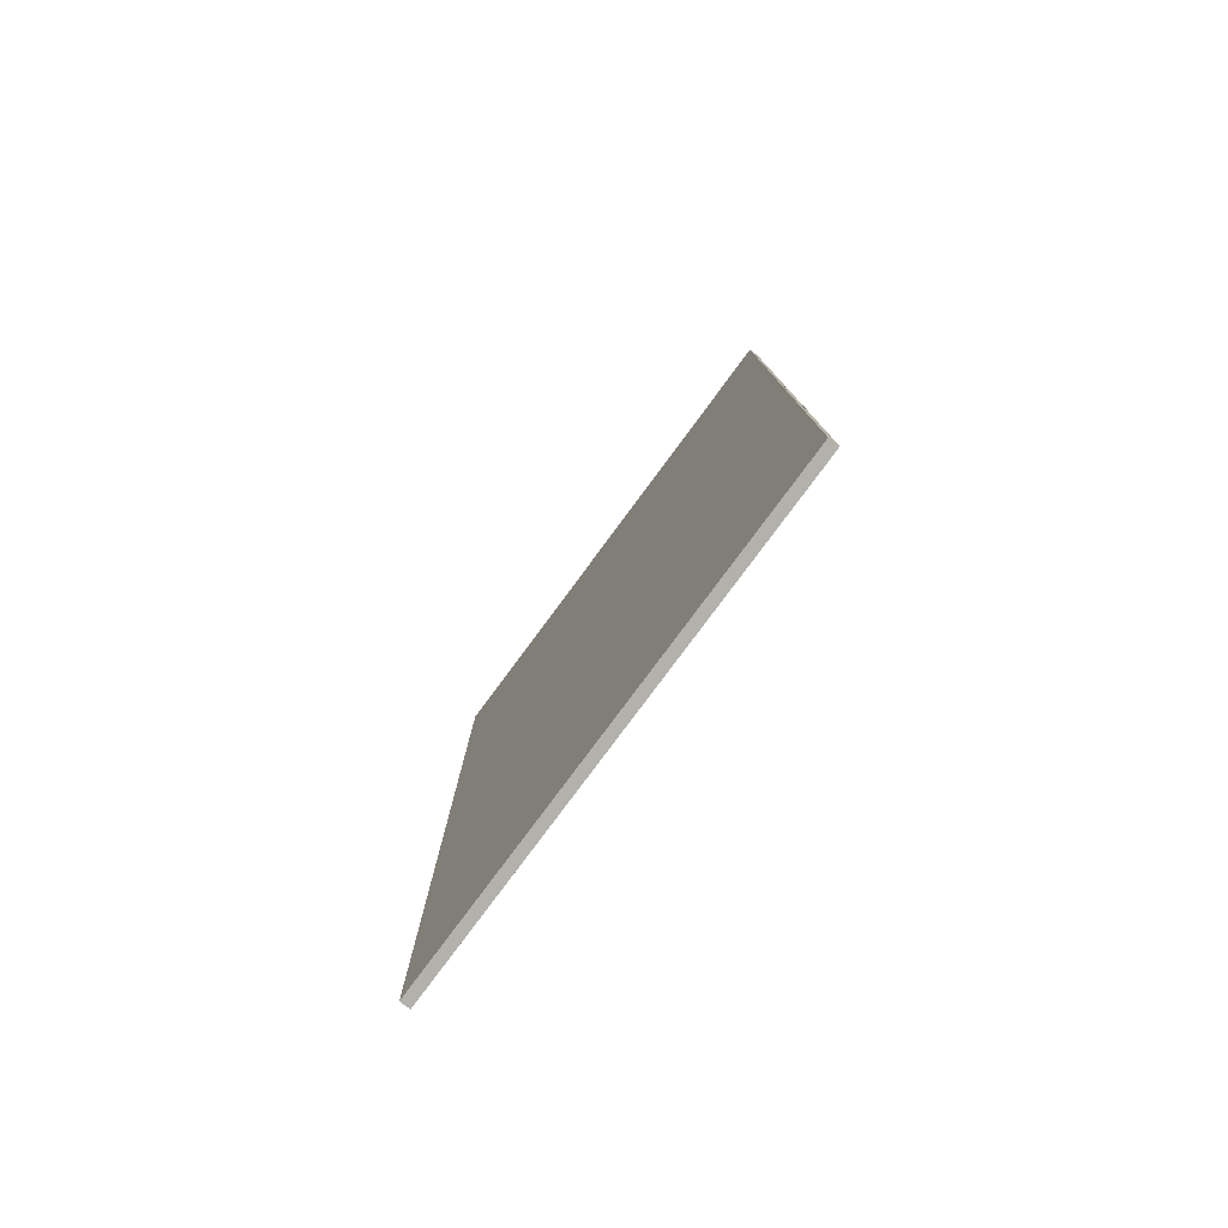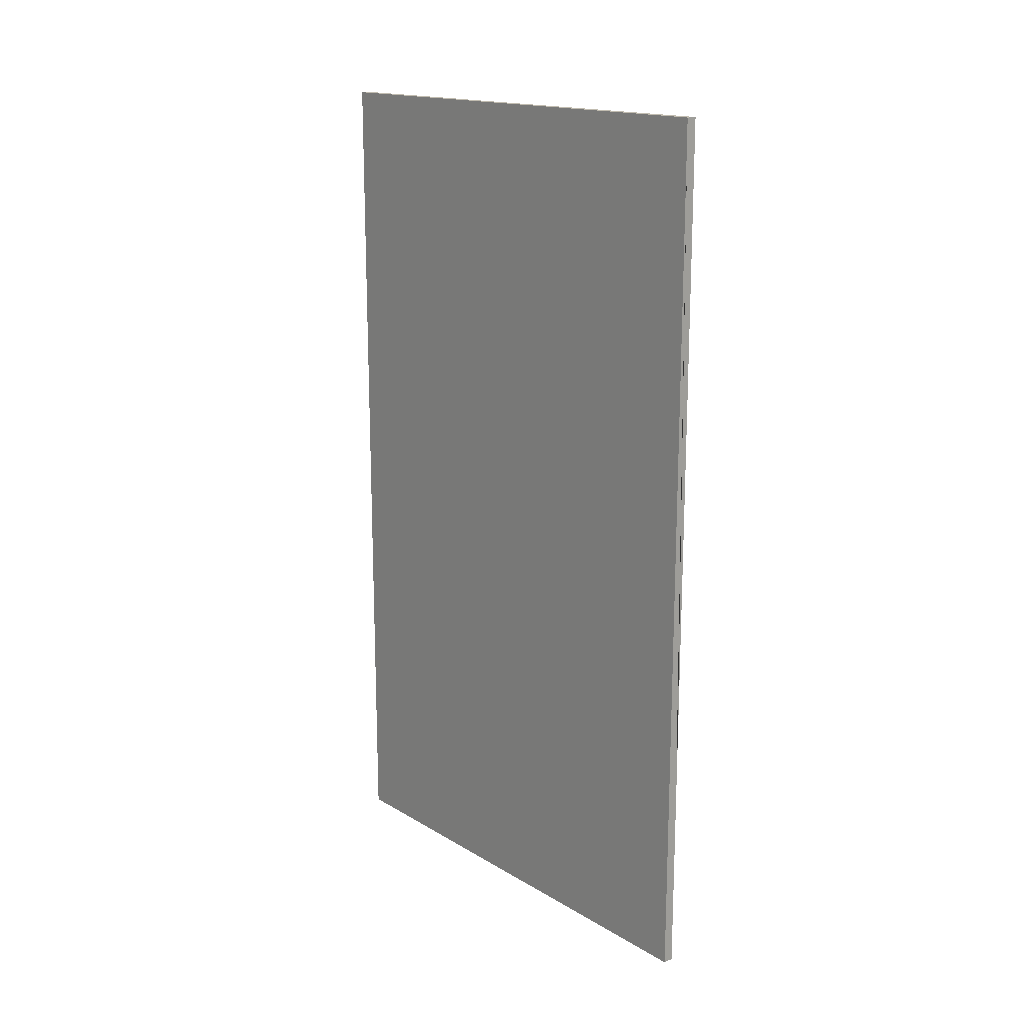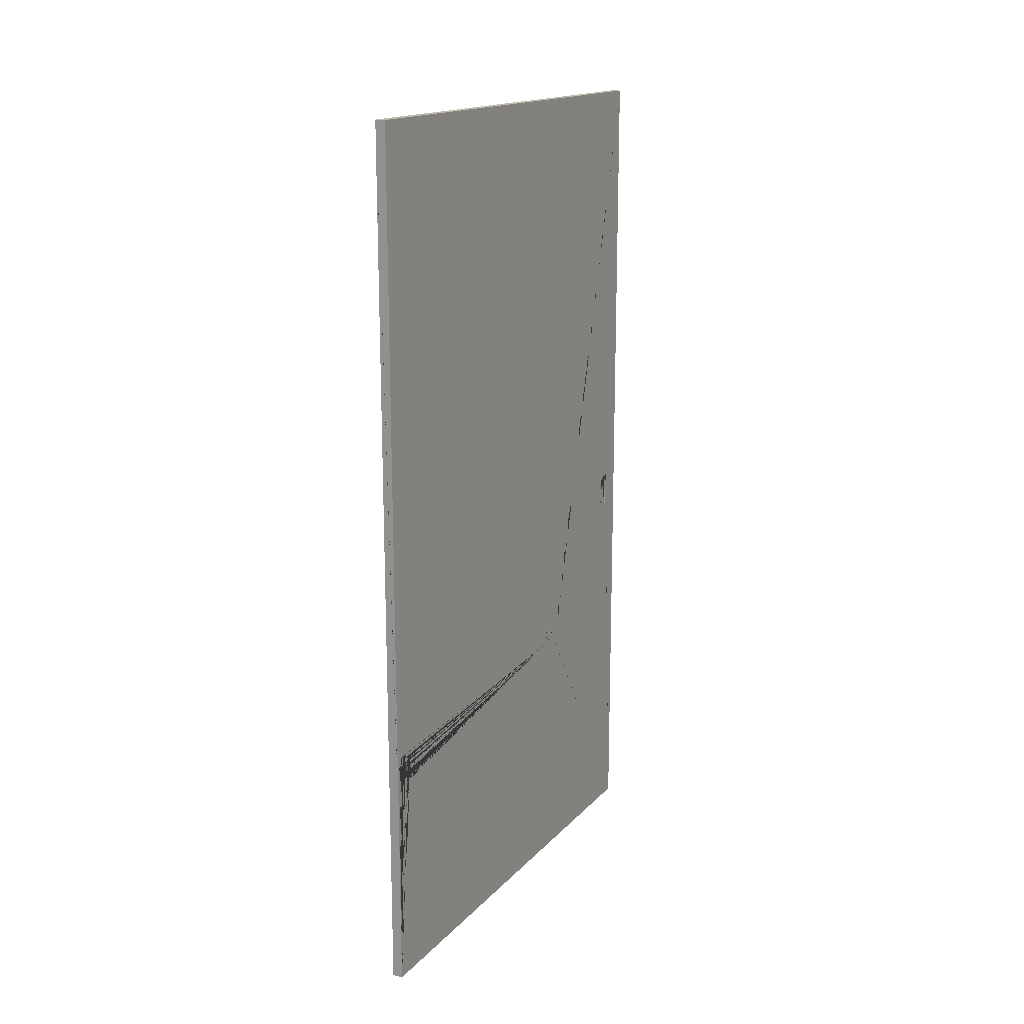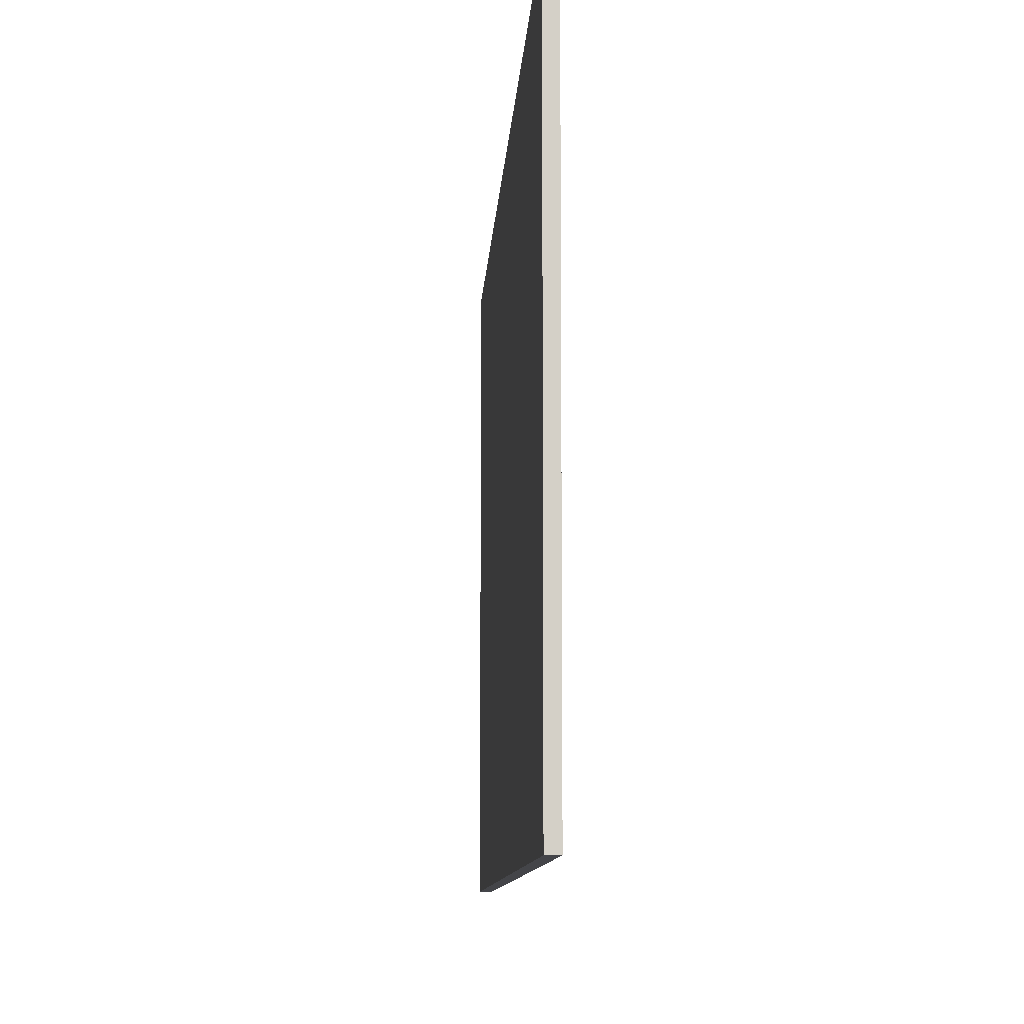
<metadata>
{"format":"obj","ext":"obj","renderer":"f3d","projection":"perspective","resolution":1024,"background":"white","views":[{"elev":-79.0,"azim":-36.5,"up":"+Y"},{"elev":16.5,"azim":-40.0,"up":"+Y"},{"elev":16.5,"azim":27.6,"up":"+Y"},{"elev":-9.1,"azim":-2.9,"up":"+Z"}]}
</metadata>
<code>
o back7_zoetrope.361
v 0.000643 -0.000873 -0.1724
v 0.000254 -0.001062 -0.1706
v -0.000116 -0.001643 -0.1688
v -0.00045 -0.002589 -0.1672
v -0.000909 -0.01453 -0.1646
v -0.000957 -0.005398 -0.1647
v -0.000735 -0.003859 -0.1658
v -0.001107 -0.007139 -0.1639
v -0.001179 -0.009005 -0.1635
v -0.001169 -0.01091 -0.1635
v -0.001077 -0.01278 -0.1639
v 0.000348 -0.01893 -0.1705
v -0.000372 -0.01737 -0.1671
v -2.8e-05 -0.01833 -0.1687
v -0.00067 -0.01608 -0.1657
v -0.000936 -0.04999 0.1767
v -0.00061 -0.04981 0.1783
v -0.001191 -0.05049 0.1752
v -0.001437 -0.05366 0.1717
v -0.001364 -0.05129 0.1738
v -0.000226 -0.04997 0.1799
v 0.000197 -0.05045 0.1814
v -0.001142 -0.05667 0.1706
v 0.000642 -0.05124 0.1827
v 0.000293 -0.06254 0.1723
v -0.000137 -0.06126 0.1714
v -0.00053 -0.05981 0.1708
v -0.00087 -0.05826 0.1706
v -0.001334 -0.05511 0.171
v -0.001448 -0.05236 0.1726
v 0.000632 0.1545 -0.3309
v -0.000315 0.1541 -0.327
v -0.001217 0.1529 -0.3233
v -0.002037 0.1509 -0.32
v -0.003228 0.126 -0.3147
v -0.003287 0.1451 -0.3148
v -0.002737 0.1483 -0.3171
v -0.003663 0.1414 -0.3132
v -0.003849 0.1375 -0.3124
v -0.003837 0.1335 -0.3124
v -0.003627 0.1296 -0.3132
v -0.000199 0.1168 -0.3269
v -0.001941 0.1201 -0.3199
v -0.00111 0.1181 -0.3232
v -0.002658 0.1228 -0.317
v -0.002942 -0.03447 0.1771
v -0.002217 -0.03411 0.1809
v -0.003508 -0.03562 0.1734
v -0.004047 -0.04317 0.1646
v -0.003891 -0.03751 0.1699
v -0.001365 -0.03456 0.1847
v -0.003385 -0.05047 0.1619
v -0.000181 -0.06485 0.1659
v -0.001139 -0.06169 0.1637
v -0.002017 -0.05814 0.1623
v -0.002777 -0.05434 0.1617
v -0.003815 -0.04669 0.1629
v -0.004073 -0.04007 0.167
v -0.001215 -0.04249 0.1786
v -0.000652 -0.04231 0.1807
v -0.001695 -0.04311 0.1766
v -0.002448 -0.04726 0.1717
v -0.00207 -0.04414 0.1747
v -3e-05 -0.04259 0.1828
v 0.000624 -0.04331 0.1847
v -0.002284 -0.05131 0.1702
v 0.000102 -0.06082 0.1737
v -0.000529 -0.05934 0.1722
v -0.001106 -0.05757 0.1711
v -0.001605 -0.05558 0.1704
v -0.002003 -0.05346 0.17
v -0.002434 -0.04921 0.1707
v -0.002325 -0.04555 0.1731
v -0.01019 -0.2936 -0.3558
v 0.000692 -0.2936 -0.3558
v 0.000692 0.631 -0.3558
v -0.01018 0.631 -0.3558
v -0.01019 -0.2936 0.1881
v -0.01019 0.631 0.1881
v 0.000692 -0.2936 0.1881
v 0.000692 0.631 0.1881
v 0.000692 0.1545 -0.3311
v 0.000692 0.1545 -0.3308
v 0.000692 0.1529 -0.3229
v 0.000692 0.1541 -0.3268
v 0.000692 0.1545 -0.3311
v 0.000692 0.1544 -0.3311
v 0.000692 0.1541 -0.3268
v 0.000692 0.1545 -0.3308
v 0.000692 -0.06578 0.1694
v 0.000692 -0.06538 0.1697
v 0.000692 -0.06652 0.1688
v 0.000692 -0.06711 0.1683
v 0.000692 -0.0572 0.1764
v 0.000692 -0.04274 0.1881
v 0.000411 -0.04106 0.1881
v 0.000692 -0.06715 0.1683
v 0.000692 -0.0647 0.1657
v 0.000692 -0.06139 0.1634
v 0.000692 -0.0647 0.1657
v 0.000692 -0.05301 0.1815
v 0.000692 -0.05934 0.1766
v 0.000692 -0.06347 0.1733
v 0.000692 -0.06322 0.1735
v 0.000692 -0.06291 0.1738
v 0.000692 -0.06275 0.1739
v 0.000692 -0.06348 0.1733
v 0.000692 -0.06247 0.1722
v 0.000692 -0.05769 0.1618
v 0.000692 -0.06138 0.1634
v 0.000692 -0.06247 0.1722
v 0.000692 -0.06111 0.1712
v 0.000692 -0.05959 0.1706
v 0.000692 -0.06111 0.1712
v 0.000692 -0.06183 0.1752
v 0.000692 -0.06073 0.1735
v 0.000692 -0.04511 0.184
v 0.000692 -0.06031 0.176
v 0.000692 -0.06174 0.1753
v 0.000692 -0.06171 0.1753
v 0.000692 -0.06179 0.1753
v 0.000692 -0.05916 0.1719
v 0.000692 -0.06073 0.1735
v 0.000692 -0.05959 0.1706
v 0.000692 -0.05798 0.1702
v 0.000692 -0.05376 0.161
v 0.000692 -0.05767 0.1618
v 0.000692 -0.0573 0.1706
v 0.000692 -0.05916 0.1719
v 0.000692 -0.05634 0.1702
v 0.000692 -0.05798 0.1702
v 0.000692 -0.05524 0.1697
v 0.000692 -0.0573 0.1706
v 0.000692 -0.05634 0.1702
v 0.000692 -0.05475 0.1705
v 0.000692 -0.05523 0.1697
v 0.000692 -0.05306 0.1693
v 0.000692 -0.04979 0.161
v 0.000692 -0.05375 0.161
v 0.000692 -0.05214 0.1822
v 0.000692 -0.05328 0.1712
v 0.000692 -0.05475 0.1705
v 0.000692 -0.05306 0.1693
v 0.000692 -0.05087 0.1693
v 0.000692 -0.05198 0.1722
v 0.000692 -0.05327 0.1712
v 0.000692 -0.04977 0.1611
v 0.000692 -0.04594 0.1619
v 0.000692 -0.05198 0.1722
v 0.000692 -0.05093 0.1734
v 0.000692 -0.05086 0.1693
v 0.000692 -0.04875 0.1699
v -0.000125 -0.03782 0.1881
v 0.000692 -0.05187 0.1824
v 0.000692 -0.05092 0.1734
v 0.000692 -0.05015 0.1748
v 0.000692 -0.04428 0.1845
v 0.000692 -0.05159 0.1826
v 0.000692 -0.0497 0.1764
v 0.000692 -0.05015 0.1748
v 0.000692 -0.0468 0.1708
v 0.000692 -0.04874 0.1699
v 0.000692 -0.05135 0.1828
v 0.000692 -0.05123 0.1827
v 0.000692 -0.04958 0.178
v 0.000692 -0.0497 0.1764
v 0.000692 -0.05123 0.1827
v 0.000692 -0.05036 0.1812
v 0.000692 -0.04593 0.1619
v 0.000692 -0.04239 0.1636
v 0.000692 -0.04958 0.178
v 0.000692 -0.04981 0.1797
v 0.000692 -0.05036 0.1812
v 0.000692 -0.04981 0.1797
v 0.000692 -0.0451 0.1722
v 0.000692 -0.04679 0.1708
v 0.000692 -0.04373 0.1739
v 0.000692 -0.0451 0.1722
v 0.000692 -0.04237 0.1636
v 0.000692 -0.03928 0.166
v 0.000692 -0.04405 0.1846
v 0.000692 -0.04276 0.1759
v 0.000692 -0.04373 0.1739
v 0.000692 -0.04382 0.1847
v 0.000692 -0.04275 0.1759
v 0.000692 -0.04221 0.1781
v 0.000692 -0.03675 0.169
v 0.000692 -0.03926 0.166
v 0.000692 -0.0436 0.1848
v -0.000232 -0.03718 0.1881
v 0.000692 -0.04212 0.1803
v 0.000692 -0.04221 0.1781
v 0.000692 -0.04342 0.1849
v 0.000692 -0.0433 0.1847
v 0.000692 -0.04248 0.1826
v 0.000692 -0.04212 0.1803
v 0.000692 -0.0433 0.1847
v 0.000692 -0.04249 0.1826
v 0.000692 -0.03674 0.169
v 0.000692 -0.03492 0.1725
v -0.000323 -0.03664 0.1881
v 0.000692 -0.03386 0.1763
v 0.000692 -0.03492 0.1725
v -0.000402 -0.03616 0.1881
v 0.000692 -0.03362 0.1803
v 0.000692 -0.03386 0.1763
v 0.000692 -0.03562 0.1881
v 0.000692 -0.03564 0.1881
v 0.000526 -0.03564 0.1881
v -0.000473 -0.03573 0.1881
v 0.000692 -0.03422 0.1843
v 0.000692 -0.03363 0.1803
v 0.000692 -0.03561 0.1881
v 0.000692 -0.03422 0.1843
v 0.000508 -0.03564 0.1881
v 0.000692 -0.01893 -0.1704
v 0.000692 -0.01893 -0.1704
v 0.000692 -0.01912 -0.1721
v 0.000692 -0.01909 -0.1721
v 0.000692 -0.01833 -0.1685
v 0.000692 -0.01798 -0.1721
v 0.000692 -0.01833 -0.1685
v 0.000692 -0.01736 -0.1669
v 0.000692 -0.01622 -0.1722
v 0.000692 -0.01736 -0.1669
v 0.000692 -0.01608 -0.1654
v 0.000692 -0.01608 -0.1654
v 0.000692 -0.01453 -0.1643
v 0.000692 -0.008185 -0.1724
v 0.000692 -0.01452 -0.1643
v 0.000692 -0.01278 -0.1635
v 0.000692 -0.003395 -0.1726
v 0.000692 -0.01277 -0.1635
v 0.000692 -0.01091 -0.1631
v 0.000692 -0.0109 -0.1631
v 0.000692 -0.008996 -0.1631
v 0.000692 -0.008993 -0.1631
v 0.000692 -0.007131 -0.1635
v 0.000692 -0.007127 -0.1635
v 0.000692 -0.005391 -0.1643
v 0.000692 -0.005388 -0.1643
v 0.000692 -0.003852 -0.1655
v 0.000692 -0.00385 -0.1655
v 0.000692 -0.002583 -0.1669
v 0.000692 -0.002581 -0.1669
v 0.000692 -0.001638 -0.1686
v 0.000692 -0.001637 -0.1686
v 0.000692 -0.002159 -0.1948
v 0.000692 -0.00106 -0.1705
v 0.000692 -0.001059 -0.1705
v 0.000692 -0.000872 -0.1724
v 0.000692 -0.000899 -0.1727
v 0.000692 -0.000872 -0.1724
v 0.000692 -0.002495 -0.1726
v 0.000692 -0.000924 -0.1727
v 0.000692 -0.000979 -0.1727
v 0.000692 0.000652 -0.1948
v 0.000692 0.008567 -0.1949
v 0.000692 -0.002155 -0.1948
v 0.000692 -0.001018 -0.1948
v 0.000692 0.01323 -0.1949
v 0.000692 0.01408 -0.1949
v 0.000692 0.0156 -0.1949
v 0.000692 0.01561 -0.1949
v 0.000692 0.01562 -0.1949
v 0.000692 0.1169 -0.3267
v 0.000692 0.1169 -0.3266
v 0.000692 0.1164 -0.3305
v 0.000692 0.1181 -0.3228
v 0.000692 0.1181 -0.3228
v 0.000692 0.1189 -0.3305
v 0.000692 0.1165 -0.3305
v 0.000692 0.1225 -0.3306
v 0.000692 0.1201 -0.3192
v 0.000692 0.1201 -0.3192
v 0.000692 0.1228 -0.3162
v 0.000692 0.1228 -0.3162
v 0.000692 0.126 -0.3138
v 0.000692 0.126 -0.3138
v 0.000692 0.1296 -0.3121
v 0.000692 0.1394 -0.3309
v 0.000692 0.1297 -0.3121
v 0.000692 0.1335 -0.3113
v 0.000692 0.1336 -0.3113
v 0.000692 0.1494 -0.331
v 0.000692 0.1375 -0.3113
v 0.000692 0.1375 -0.3113
v 0.000692 0.1414 -0.3121
v 0.000692 0.1414 -0.3121
v 0.000692 0.1451 -0.3138
v 0.000692 0.1451 -0.3138
v 0.000692 0.1483 -0.3162
v 0.000692 0.1483 -0.3162
v 0.000692 0.1509 -0.3193
v 0.000692 0.1512 -0.3311
v 0.000692 0.1509 -0.3193
v 0.000692 0.1529 -0.3229
f 1 253 251
f 1 251 250 2
f 3 1 2
f 1 255 252
f 3 254 256 1
f 1 256 255
f 2 249 247 3
f 3 247 246
f 3 246 245 4
f 3 4 7
f 3 229 232
f 9 5 3
f 3 232 254
f 8 3 6
f 6 3 7
f 9 3 8
f 8 238 237 9
f 9 237 236
f 9 236 235 10
f 11 9 10
f 9 11 5
f 10 234 233 11
f 11 233 231
f 11 231 230 5
f 5 230 228
f 12 217 216
f 12 216 218
f 4 245 244
f 4 244 243 7
f 7 243 242
f 6 241 240
f 6 240 239 8
f 8 239 238
f 7 242 241 6
f 13 225 223
f 13 223 222 14
f 14 222 220
f 14 15 13
f 14 220 217 12
f 14 12 218 219
f 14 219 221
f 5 15 14
f 5 228 227 15
f 15 227 226
f 15 226 225 13
f 10 235 234
f 2 250 249
f 16 159 166
f 16 166 165 17
f 21 16 17
f 16 20 18
f 18 160 159 16
f 21 19 16
f 16 19 20
f 17 171 172 21
f 21 172 174
f 21 174 173 22
f 21 22 24
f 21 102 106 23
f 21 23 19
f 25 108 111
f 25 111 112 26
f 26 112 114
f 26 103 107 25
f 26 114 113 27
f 26 27 28
f 26 104 103
f 27 124 125 28
f 28 125 131
f 28 131 130 23
f 28 23 106 105
f 23 130 134
f 27 113 124
f 23 134 135 29
f 29 135 142
f 22 173 168
f 22 168 167 24
f 24 167 164
f 24 164 163
f 29 142 141 19
f 19 141 146
f 30 145 149
f 30 149 150 20
f 20 150 155
f 20 155 156 18
f 18 156 160
f 20 19 30
f 19 146 145 30
f 29 19 23
f 17 165 171
f 31 83 89
f 31 89 88 32
f 33 31 32
f 31 86 82
f 33 295 87 31
f 31 87 86
f 32 85 84 33
f 33 84 297
f 33 297 296 34
f 33 34 37
f 33 281 285
f 39 35 33
f 33 285 295
f 38 33 36
f 36 33 37
f 39 33 38
f 38 288 287 39
f 39 287 286
f 39 286 284 40
f 41 39 40
f 39 41 35
f 40 283 282 41
f 41 282 280
f 41 280 279 35
f 35 279 278
f 42 267 266
f 42 266 268
f 34 296 294
f 34 294 293 37
f 37 293 292
f 36 291 290
f 36 290 289 38
f 38 289 288
f 37 292 291 36
f 43 275 274
f 43 274 270 44
f 44 270 269
f 44 45 43
f 44 269 267 42
f 44 42 268 272
f 44 272 271
f 35 45 44
f 35 278 277 45
f 45 277 276
f 45 276 275 43
f 40 284 283
f 32 88 85
f 46 202 206
f 46 206 205 47
f 51 46 47
f 46 50 48
f 48 203 202 46
f 51 49 46
f 46 49 50
f 47 212 211 51
f 51 211 214
f 51 214 213 215 210
f 51 210 204
f 51 94 91 52
f 51 52 49
f 53 98 100
f 53 100 99 54
f 54 99 110
f 54 93 97 53
f 54 110 109 55
f 54 55 56
f 54 92 93
f 55 127 126 56
f 56 126 139
f 56 139 138 52
f 56 52 91 90
f 52 138 147
f 55 109 127
f 52 147 148 57
f 57 148 169
f 57 169 170 49
f 49 170 179
f 58 180 188
f 58 188 187 50
f 50 187 199
f 50 199 200 48
f 48 200 203
f 50 49 58
f 49 179 180 58
f 57 49 52
f 47 205 212
f 59 186 192
f 59 192 191 60
f 64 59 60
f 59 63 61
f 61 185 186 59
f 64 62 59
f 59 62 63
f 60 196 195 64
f 64 195 198
f 64 198 197 65
f 64 65 193 189
f 64 118 120 66
f 64 66 62
f 67 116 123
f 68 122 129
f 68 129 128 69
f 69 128 133
f 69 67 68
f 69 133 132 70
f 69 70 71
f 69 121 115 67
f 70 136 137 71
f 71 137 143
f 71 143 144 66
f 71 66 120 119
f 66 144 151
f 70 132 136
f 67 123 122 68
f 66 151 152 72
f 72 152 162
f 65 197 194
f 65 194 193
f 72 162 161 62
f 62 161 176
f 73 175 178
f 73 178 177 63
f 63 177 183
f 63 183 182 61
f 61 182 185
f 63 62 73
f 62 176 175 73
f 72 62 66
f 60 191 196
f 78 74 75
f 74 76 75
f 74 77 76
f 78 77 74
f 78 79 77
f 79 78 80
f 78 75 80
f 75 81 253 252 255 256 254 232 229 224 221 219 218
f 79 80 95 96 153 190 201 204 210 215 209 208 81
f 77 79 81
f 77 81 76
f 75 76 89 83 82 86 87 295 285 281 273 271 272 268
f 101 21 140
f 94 51 96 95
f 154 21 158
f 184 64 189
f 98 53 97
f 190 51 201
f 104 26 28 105
f 281 33 35 273
f 92 54 56 90
f 121 69 71 119
f 273 35 44 271
f 215 213 207 209
f 116 67 115
f 208 209 215 210 204 201 190 153 96 95
f 157 64 181
f 253 1 252
f 229 3 5 224
f 158 21 24 163
f 83 31 82
f 96 51 153
f 102 21 101
f 118 64 117
f 216 217 220 222 223 225 226 227 228 230 231 233 234 235 236 237 238 239 240 241 242 243 244 245 246 247 249 250 251 253 81 208 95 94 91 90 92 93 97 98 100 99 110 109 127 126 139 138 147 148 169 170 179 180 188 187 199 200 203 202 206 205 212 191 196 195 198 197 194 193 189 184 181 157 117 118 120 119 121 115 116 123 122 129 128 133 132 136 137 143 144 151 152 162 161 176 175 178 177 183 182 185 165 166 159 160 156 155 150 149 145 146 141 142 135 134 130 131 125 124 113 114 112 111 108 107 80 75 218
f 80 115 121 119 120 118 117 157 181 184 189 193 194 197 198 195 196 191 212 205 206 202 203 200 199 187 188 180 179 170 169 148 147 138 139 126 127 109 110 99 100 98 97 93 92 90 91 94 95
f 80 107 103 104 105 106 102 101 140 154 158 163 164 167 168 173 174 172 171 165 185 182 183 177 178 175 176 161 162 152 151 144 143 137 136 132 133 128 129 122 123 116 115
f 108 25 107
f 117 64 157
f 224 5 14 221
f 181 64 184
f 209 207 208
f 266 267 269 270 274 275 276 277 278 279 280 282 283 284 286 287 288 289 290 291 292 293 294 296 297 84 85 88 89 76 265 264 263 262 261 258 257 260 259 248 75 268
f 259 260 257 258 261 262 263 264 265 76 81 75 248
f 140 21 154
f 153 51 190
f 201 51 204

</code>
